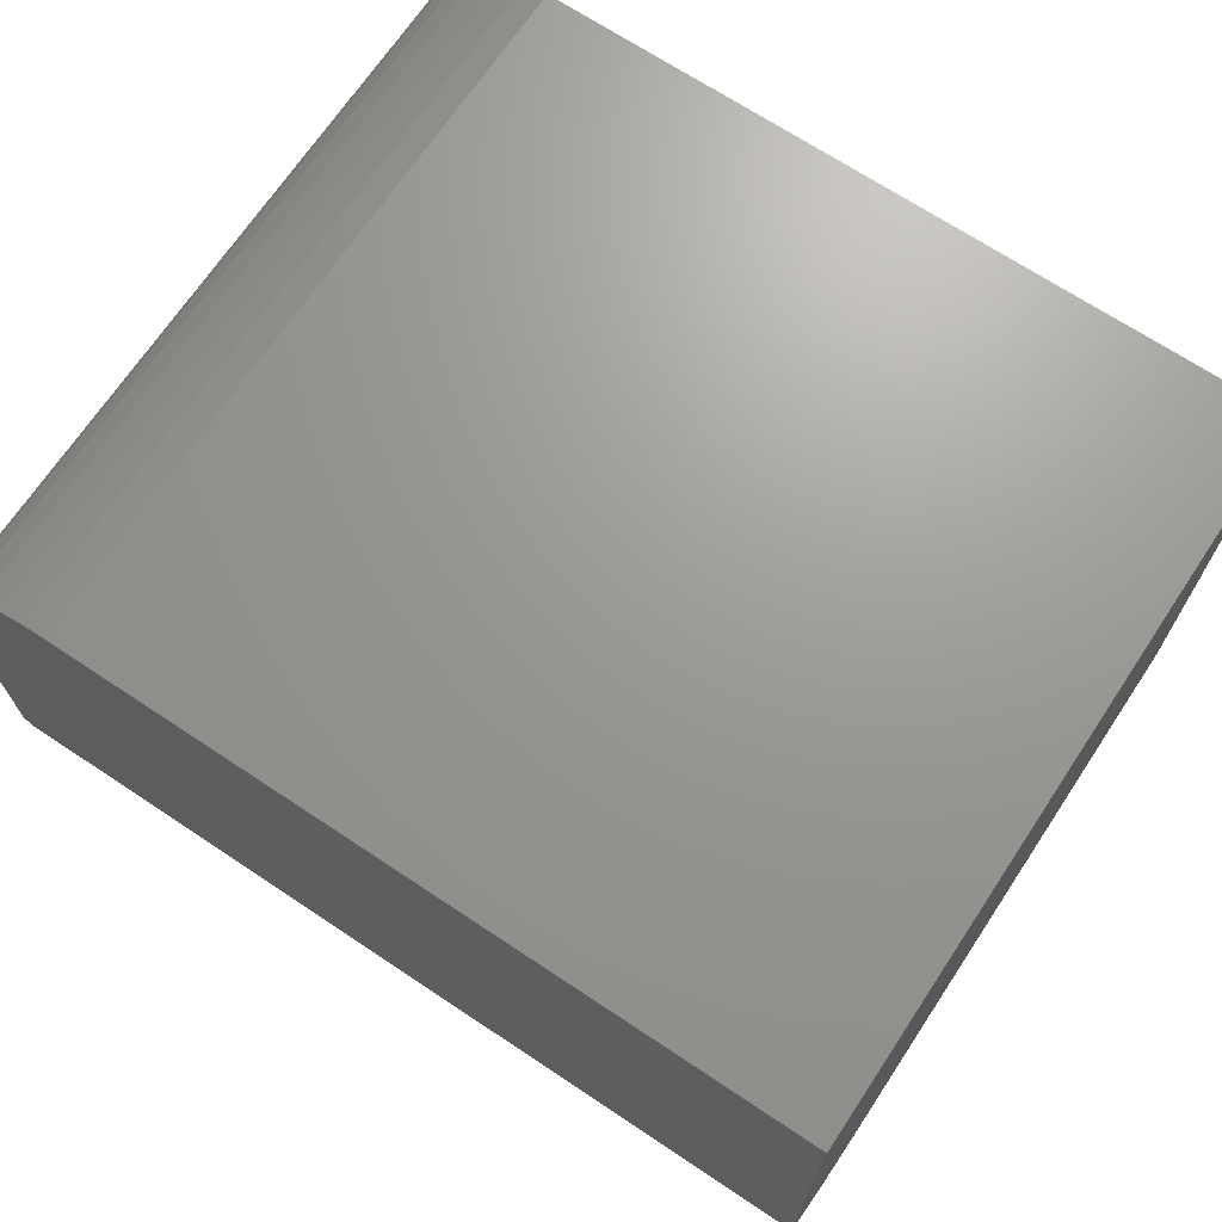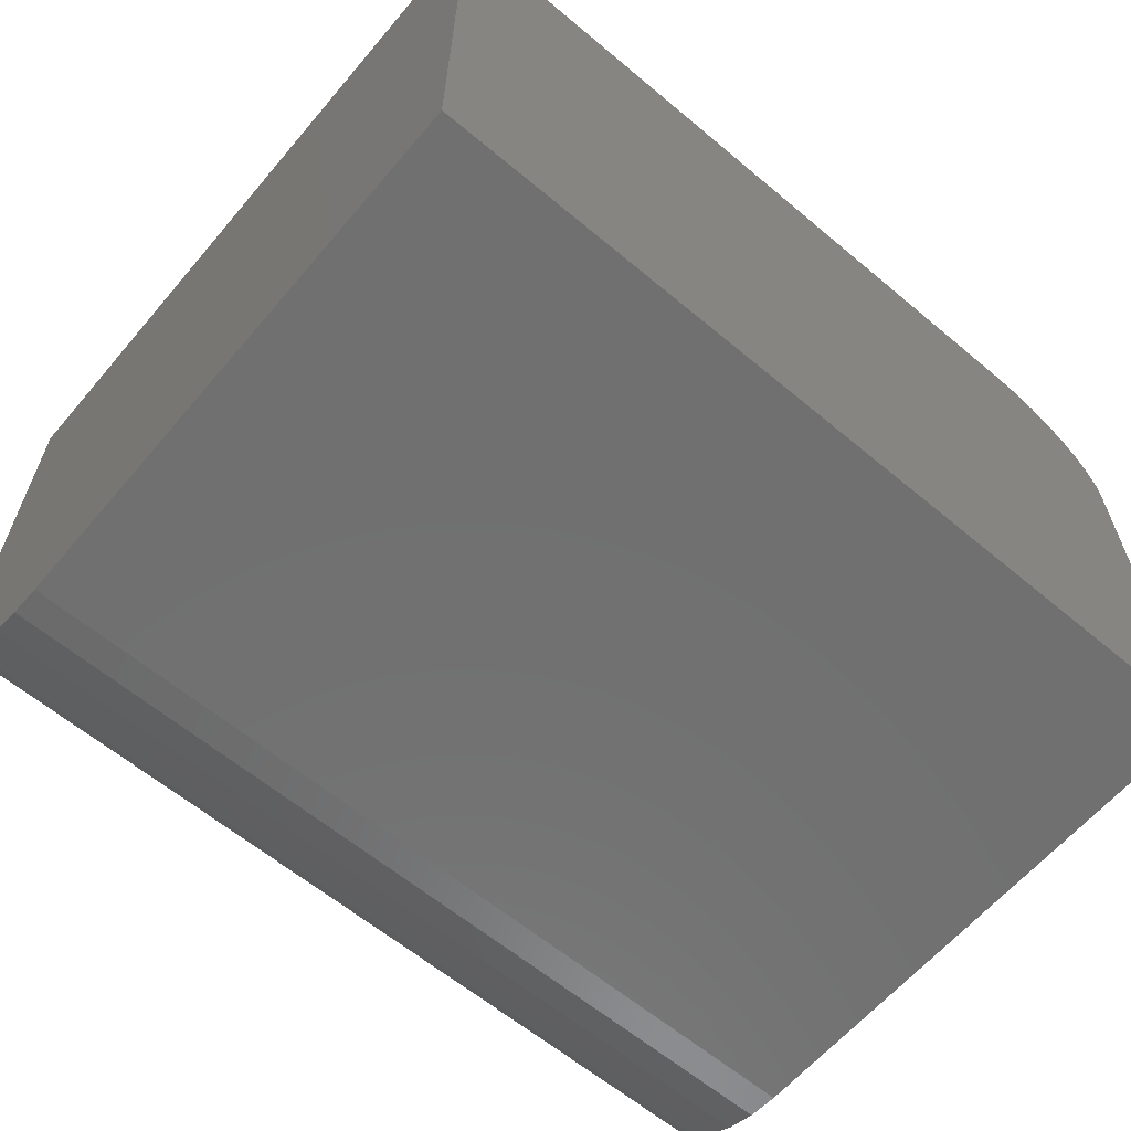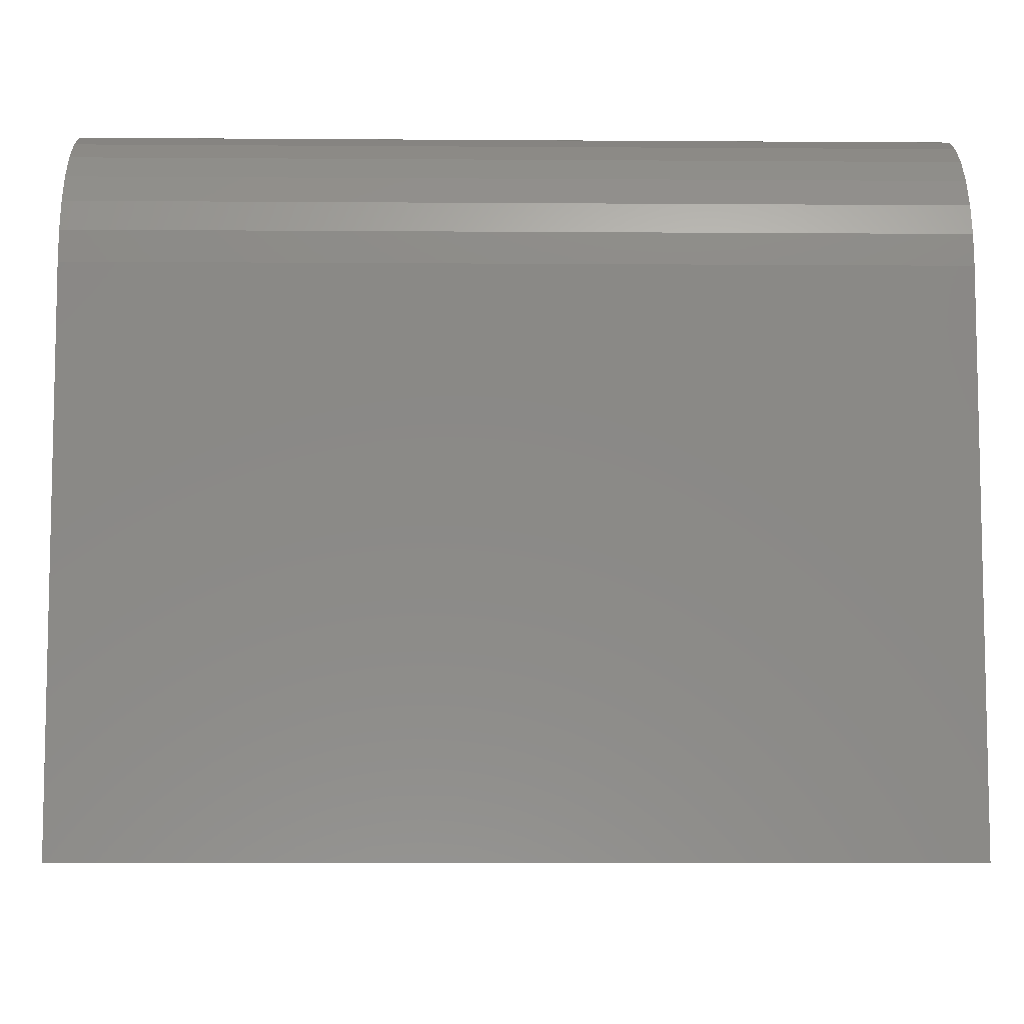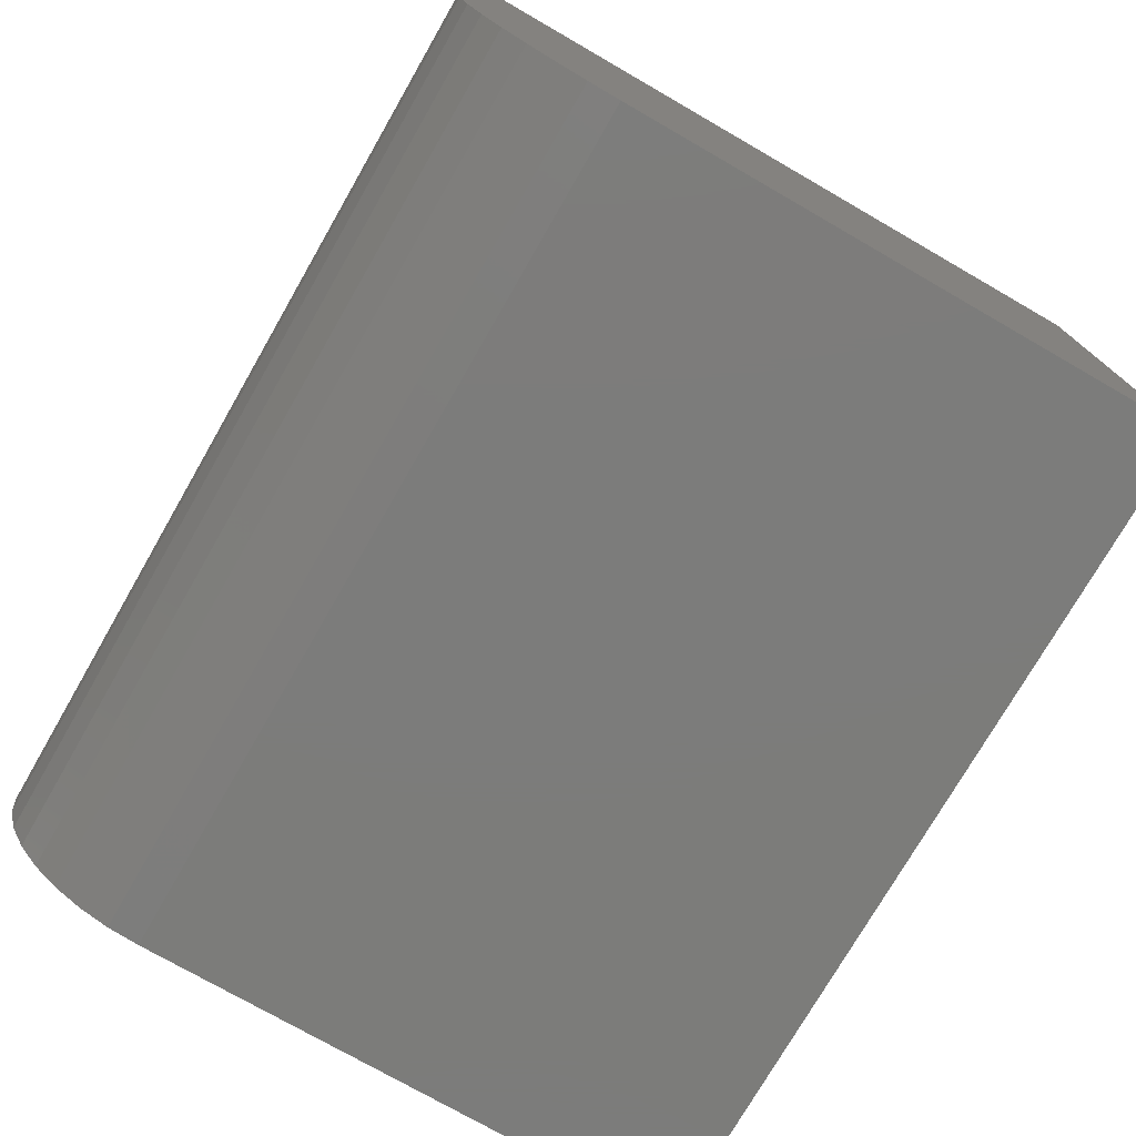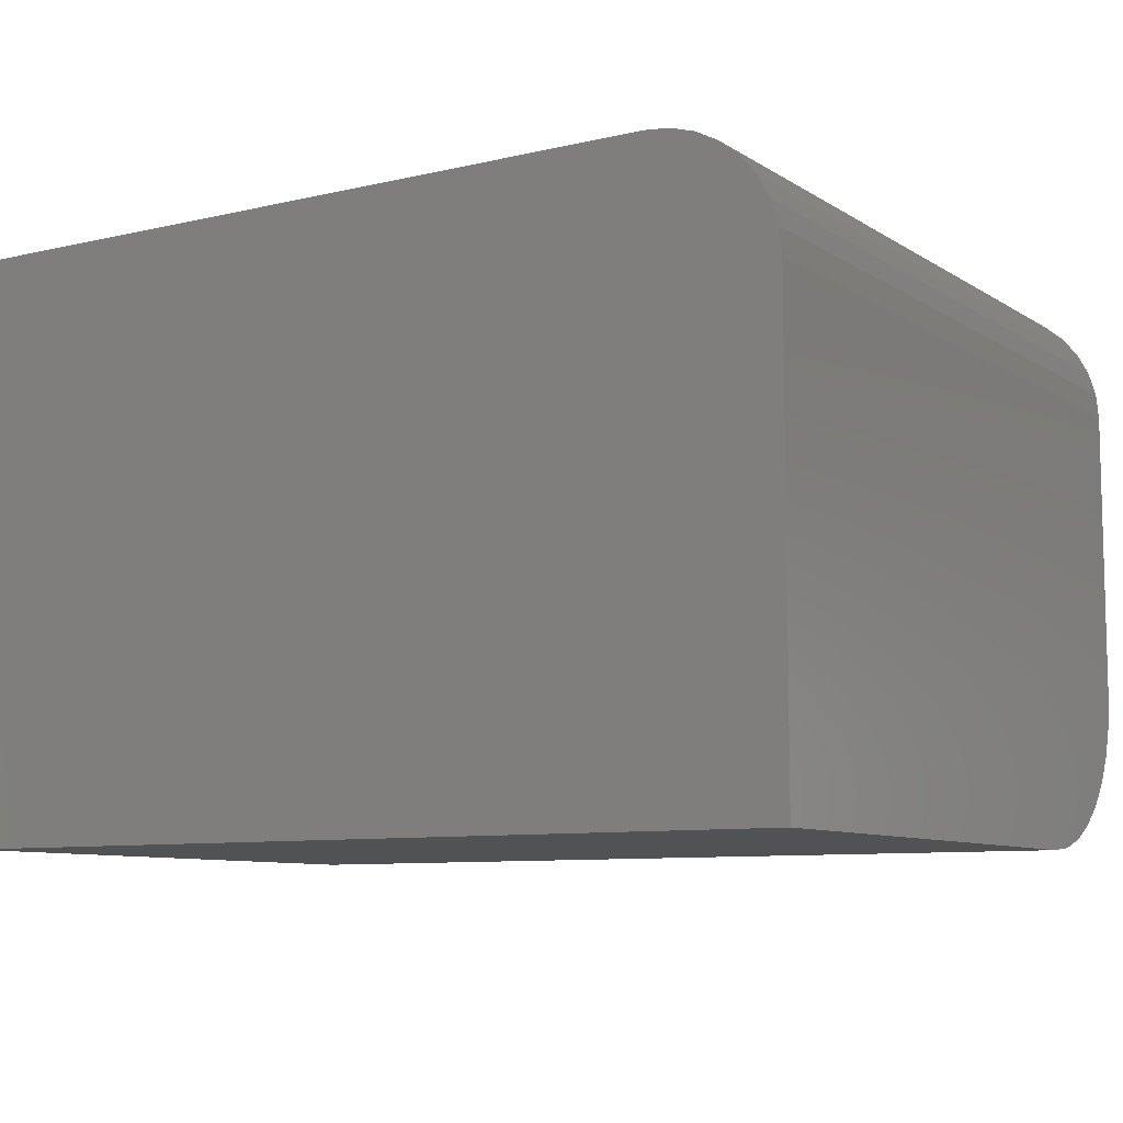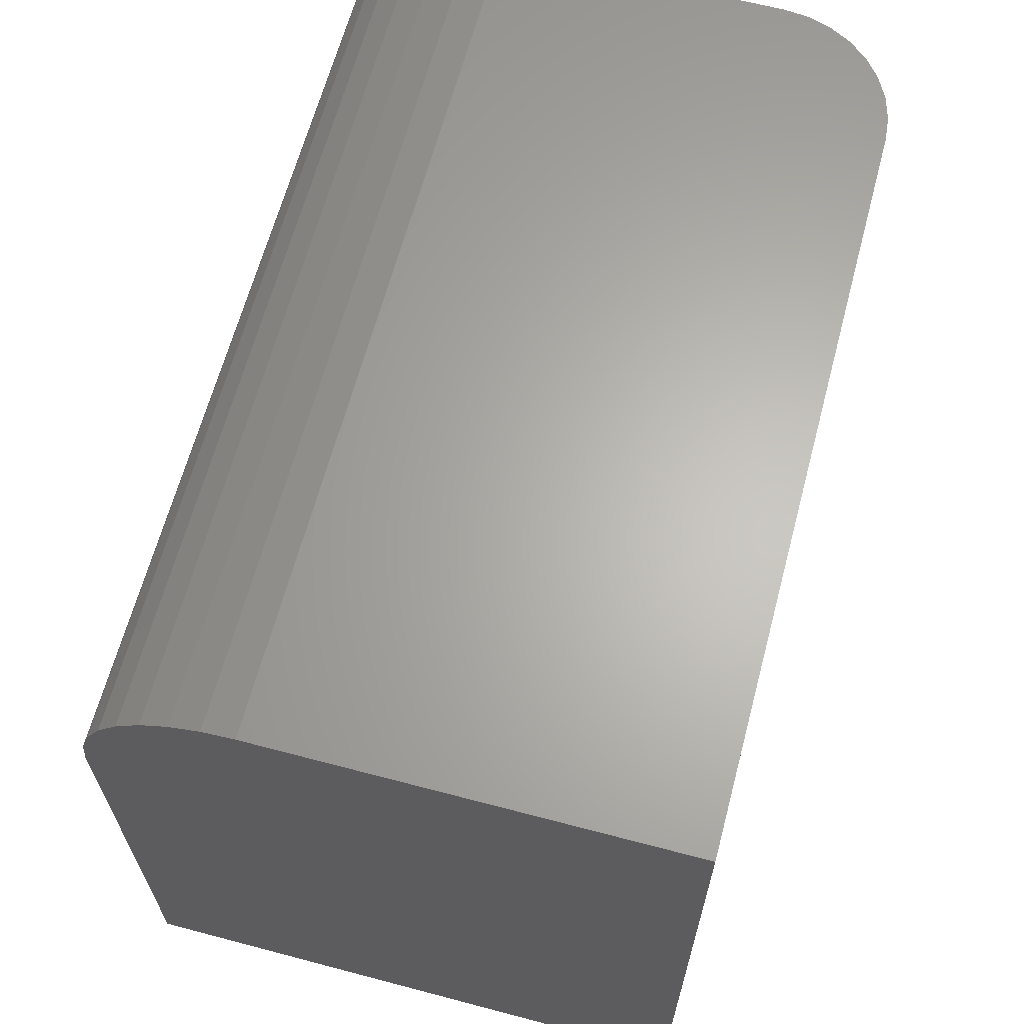
<metadata>
{"format":"stl","ext":"stl","renderer":"f3d","projection":"perspective","resolution":1024,"background":"white","views":[{"elev":69.4,"azim":33.6,"up":"+Y"},{"elev":-62.2,"azim":139.7,"up":"+Y"},{"elev":-7.5,"azim":-1.1,"up":"+Z"},{"elev":-75.4,"azim":60.1,"up":"+Y"},{"elev":-8.8,"azim":-147.9,"up":"+Y"},{"elev":64.4,"azim":104.9,"up":"+Z"}]}
</metadata>
<code>
# stl→obj: 40 verts, 76 faces
v 0 0.1016 0.625
v 0 0.1016 -2.392e-17
v 0 -0.2891 0
v 0 -0.2891 0.4844
v 0 -0.2864 0.5118
v 0 -0.2784 0.5382
v 0 -0.2654 0.5625
v 0 -0.2479 0.5838
v 0 -0.2266 0.6013
v 0 -0.2023 0.6143
v 0 -0.1759 0.6223
v 0 -0.1484 0.625
v 0.1094 0.2109 0.625
v 0.08804 0.2088 0.625
v 0.06752 0.2026 0.625
v 0.04861 0.1925 0.625
v 0.03204 0.1789 0.625
v 0.01843 0.1623 0.625
v 0.008326 0.1434 0.625
v 0.002102 0.1229 0.625
v 0.75 -0.1484 0.625
v 0.75 0.2109 0.625
v 0.75 -0.1759 0.6223
v 0.75 -0.2023 0.6143
v 0.75 -0.2266 0.6013
v 0.75 -0.2479 0.5838
v 0.75 -0.2654 0.5625
v 0.75 -0.2784 0.5382
v 0.75 -0.2864 0.5118
v 0.75 -0.2891 0.4844
v 0.75 -0.2891 0
v 0.75 0.2109 -3.062e-17
v 0.1094 0.2109 -3.062e-17
v 0.002102 0.1229 -2.523e-17
v 0.008326 0.1434 -2.648e-17
v 0.01843 0.1623 -2.764e-17
v 0.03204 0.1789 -2.865e-17
v 0.04861 0.1925 -2.949e-17
v 0.06752 0.2026 -3.011e-17
v 0.08804 0.2088 -3.049e-17
f 1 2 3
f 1 3 4
f 1 4 5
f 1 5 6
f 1 6 7
f 1 7 8
f 1 8 9
f 1 9 10
f 1 10 11
f 1 11 12
f 13 14 15
f 13 15 16
f 13 16 17
f 13 17 18
f 13 18 19
f 13 19 20
f 13 20 1
f 13 1 12
f 13 12 21
f 13 21 22
f 22 21 23
f 22 23 24
f 22 24 25
f 22 25 26
f 22 26 27
f 22 27 28
f 22 28 29
f 22 29 30
f 22 30 31
f 22 31 32
f 4 3 30
f 30 3 31
f 4 30 5
f 5 30 29
f 5 29 6
f 6 29 28
f 6 28 7
f 7 28 27
f 7 27 8
f 8 27 26
f 8 26 9
f 9 26 25
f 9 25 10
f 10 25 24
f 10 24 11
f 11 24 23
f 11 23 12
f 12 23 21
f 33 13 32
f 32 13 22
f 2 34 3
f 33 32 31
f 33 31 3
f 33 3 34
f 33 34 35
f 33 35 36
f 33 36 37
f 33 37 38
f 33 38 39
f 33 39 40
f 2 1 34
f 34 1 20
f 34 20 35
f 35 20 19
f 35 19 36
f 36 19 18
f 36 18 37
f 37 18 17
f 37 17 38
f 38 17 16
f 38 16 39
f 39 16 15
f 39 15 40
f 40 15 14
f 40 14 33
f 33 14 13

</code>
